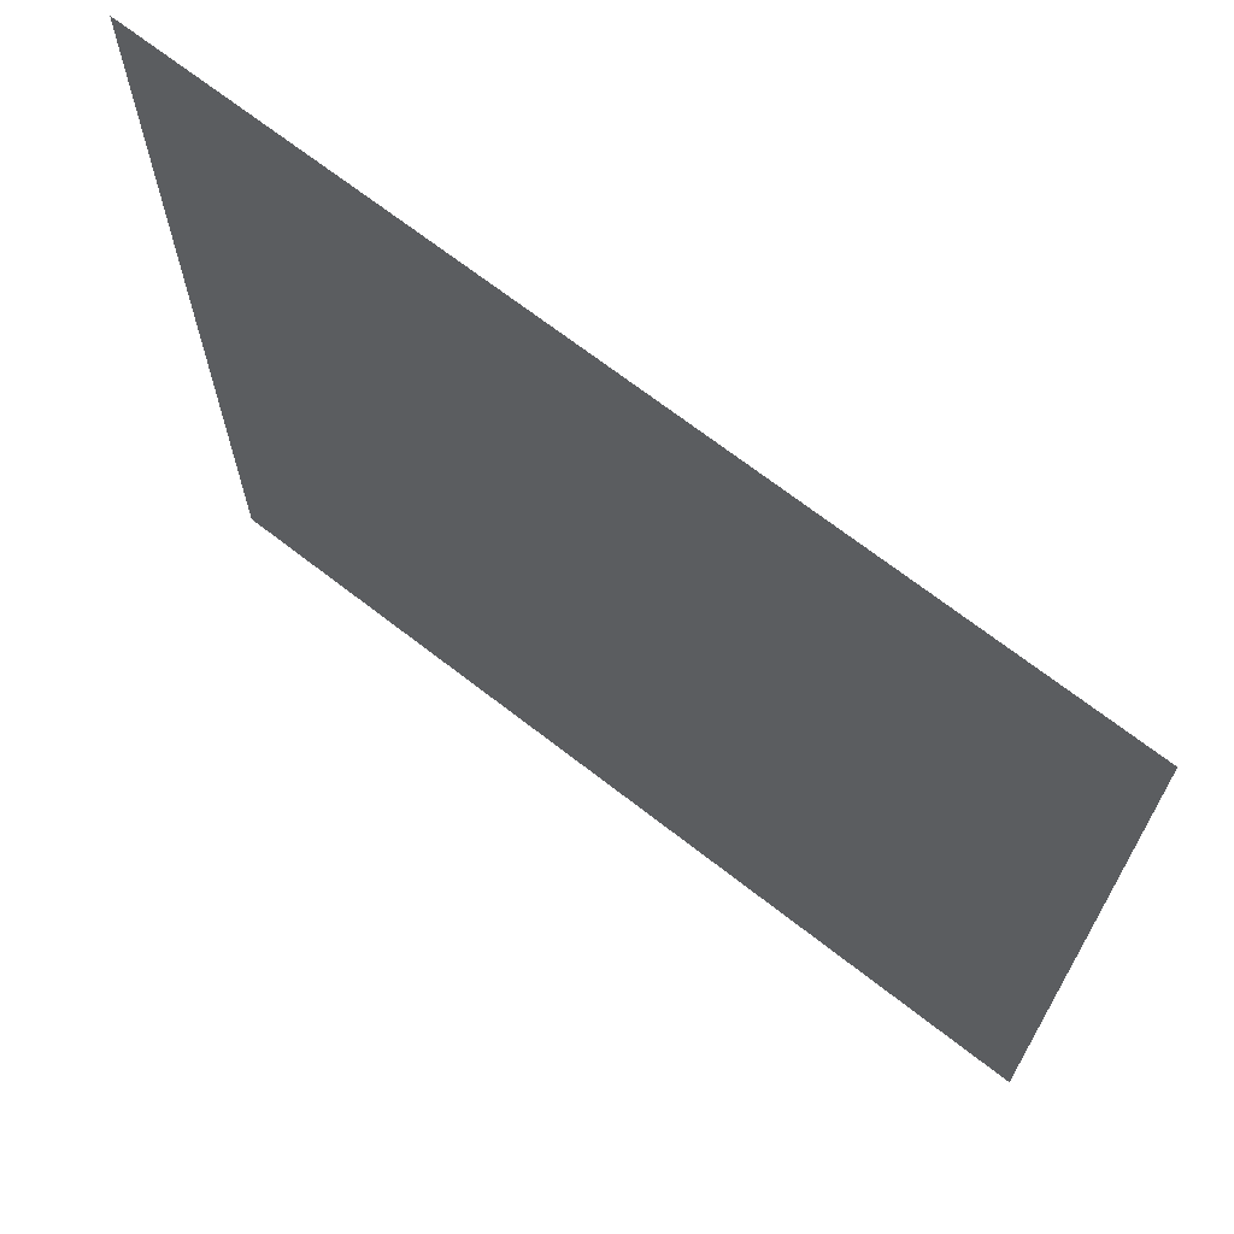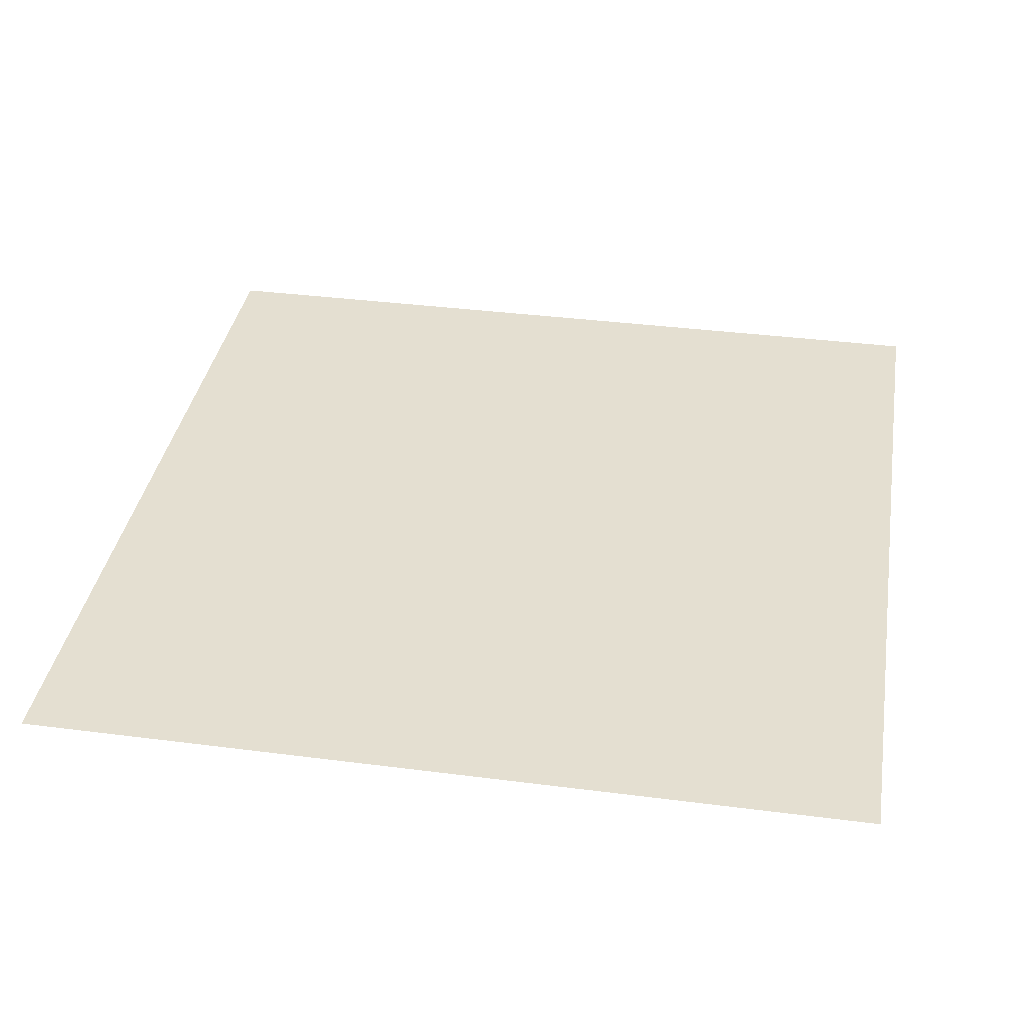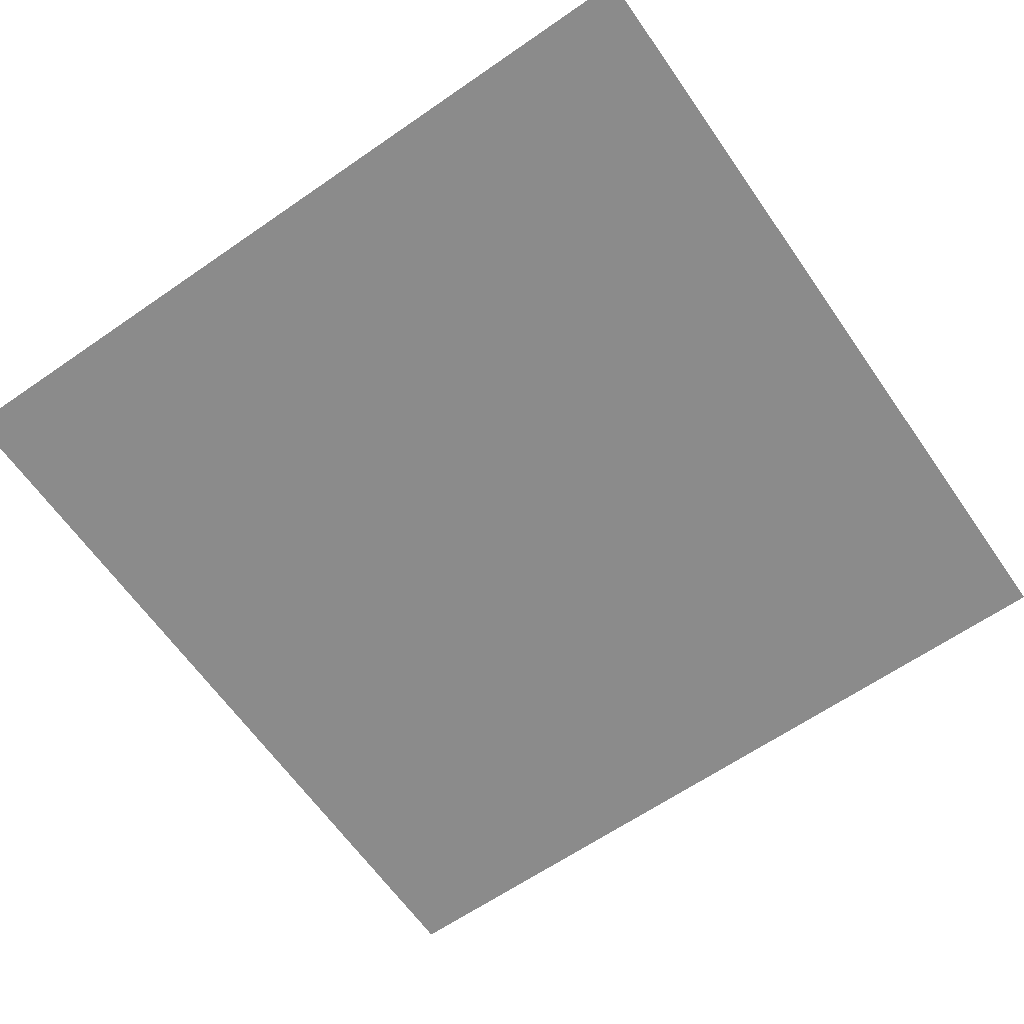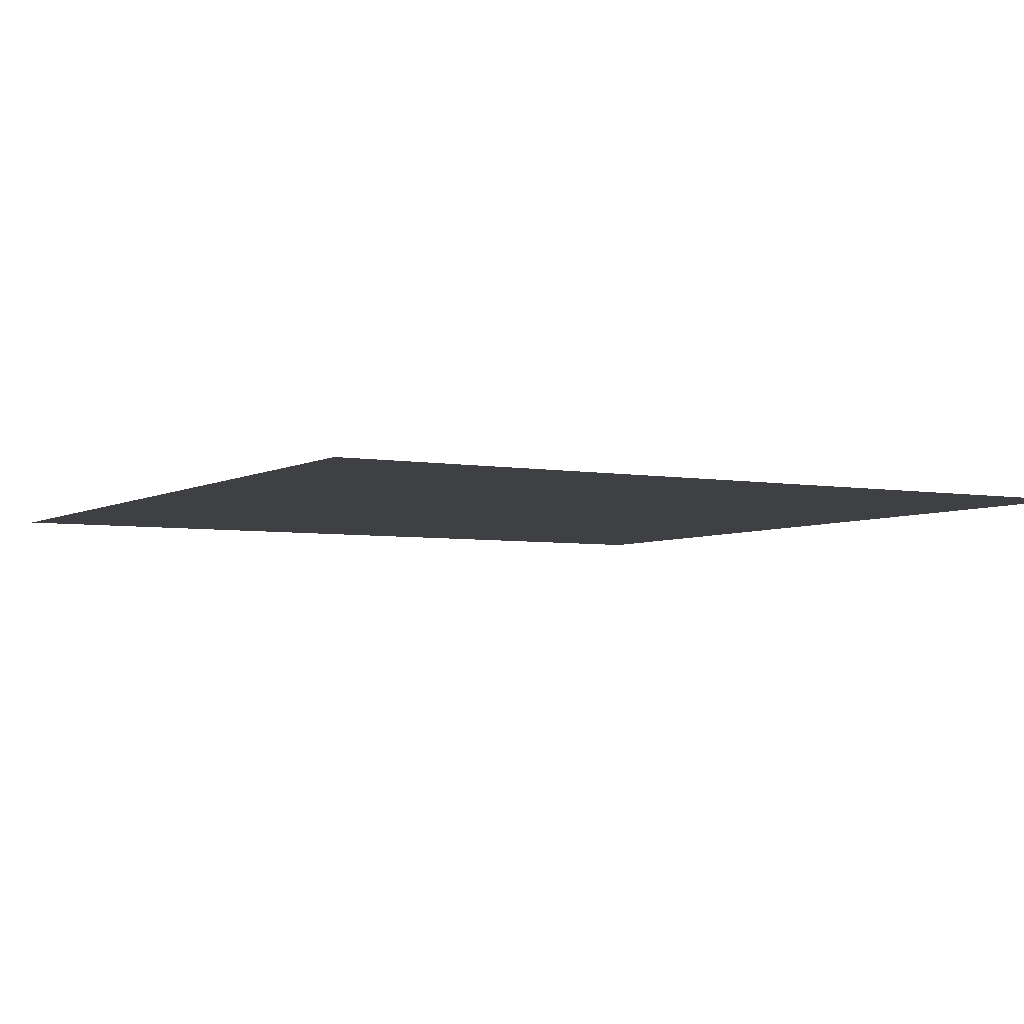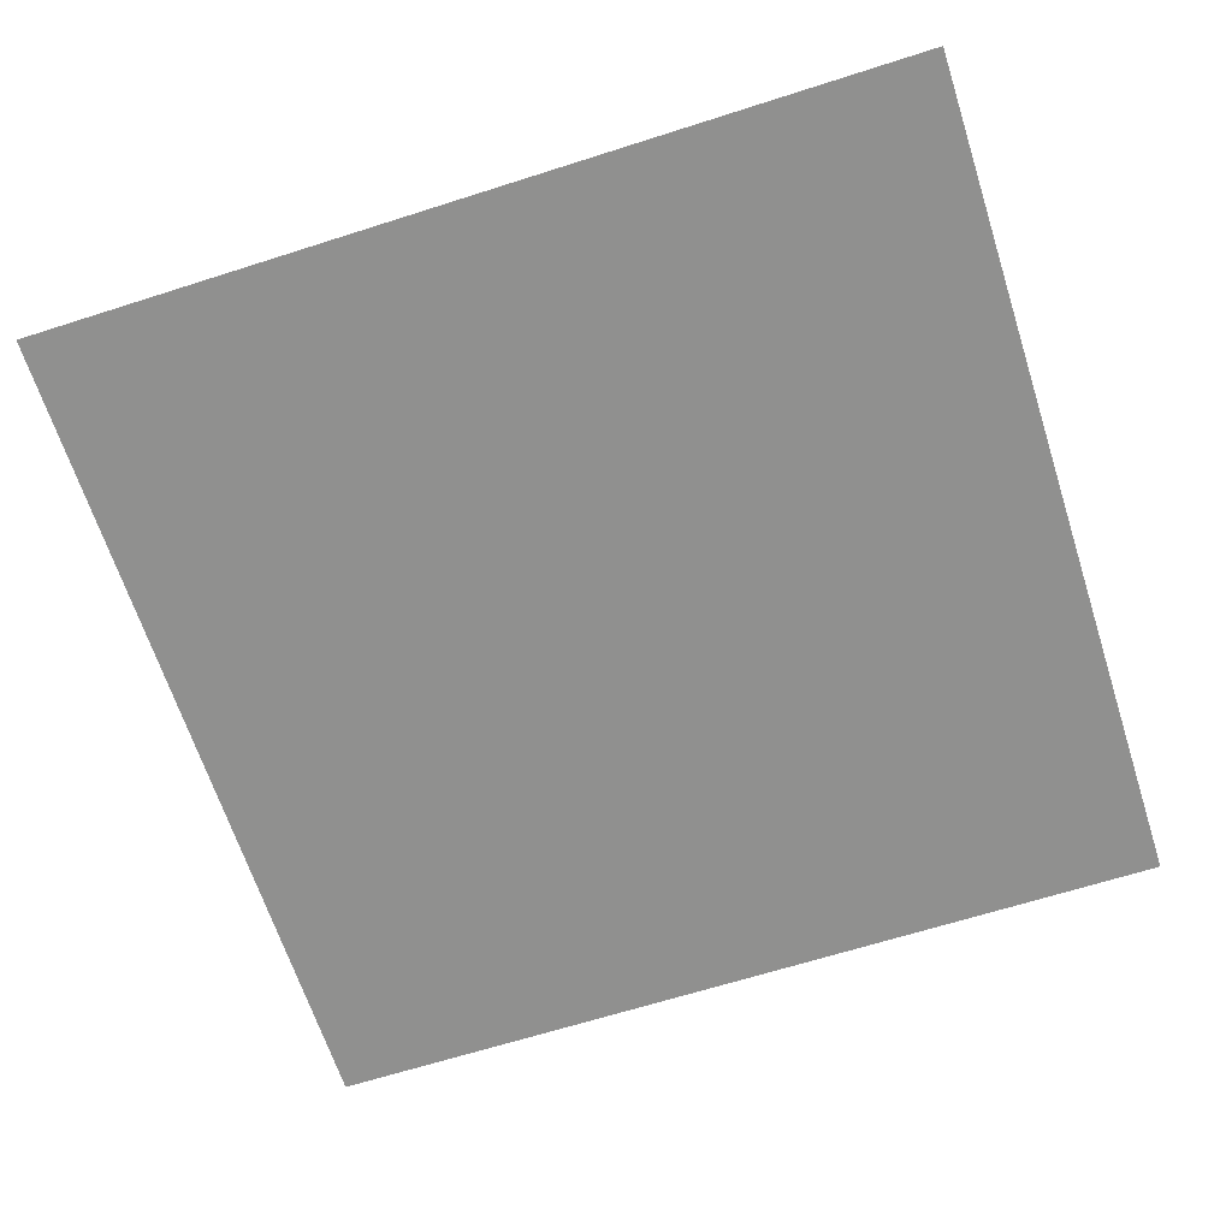
<metadata>
{"format":"obj","ext":"obj","renderer":"f3d","projection":"perspective","resolution":1024,"background":"white","views":[{"elev":68.5,"azim":38.0,"up":"+Y"},{"elev":36.6,"azim":-80.5,"up":"+Z"},{"elev":-63.8,"azim":-55.1,"up":"+Z"},{"elev":-4.6,"azim":-120.1,"up":"+Z"},{"elev":-65.5,"azim":-162.2,"up":"+Z"}]}
</metadata>
<code>
v  0 548.8 559.2
v  0 0 559.2
v  556 0 559.2
v  556 548.8 559.2
g backWall
f -4 -3 -2 -1

</code>
